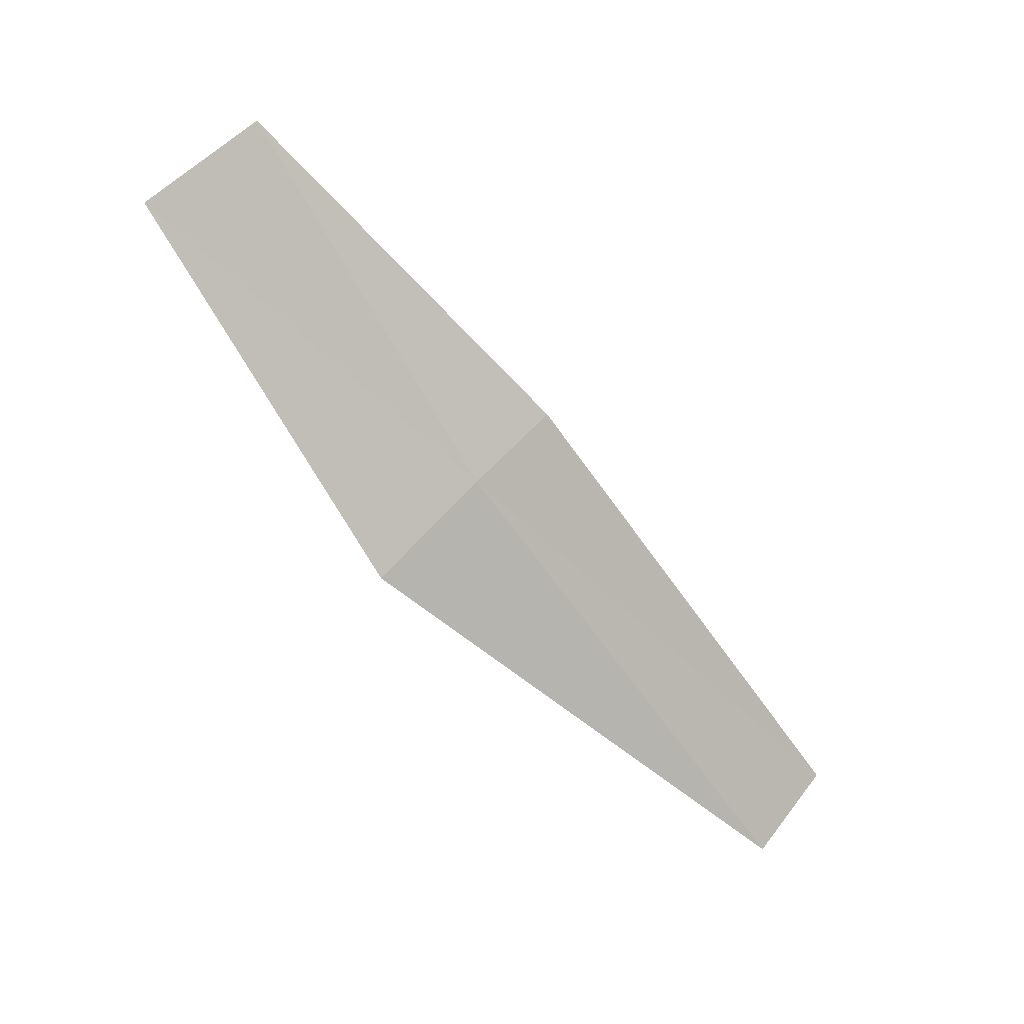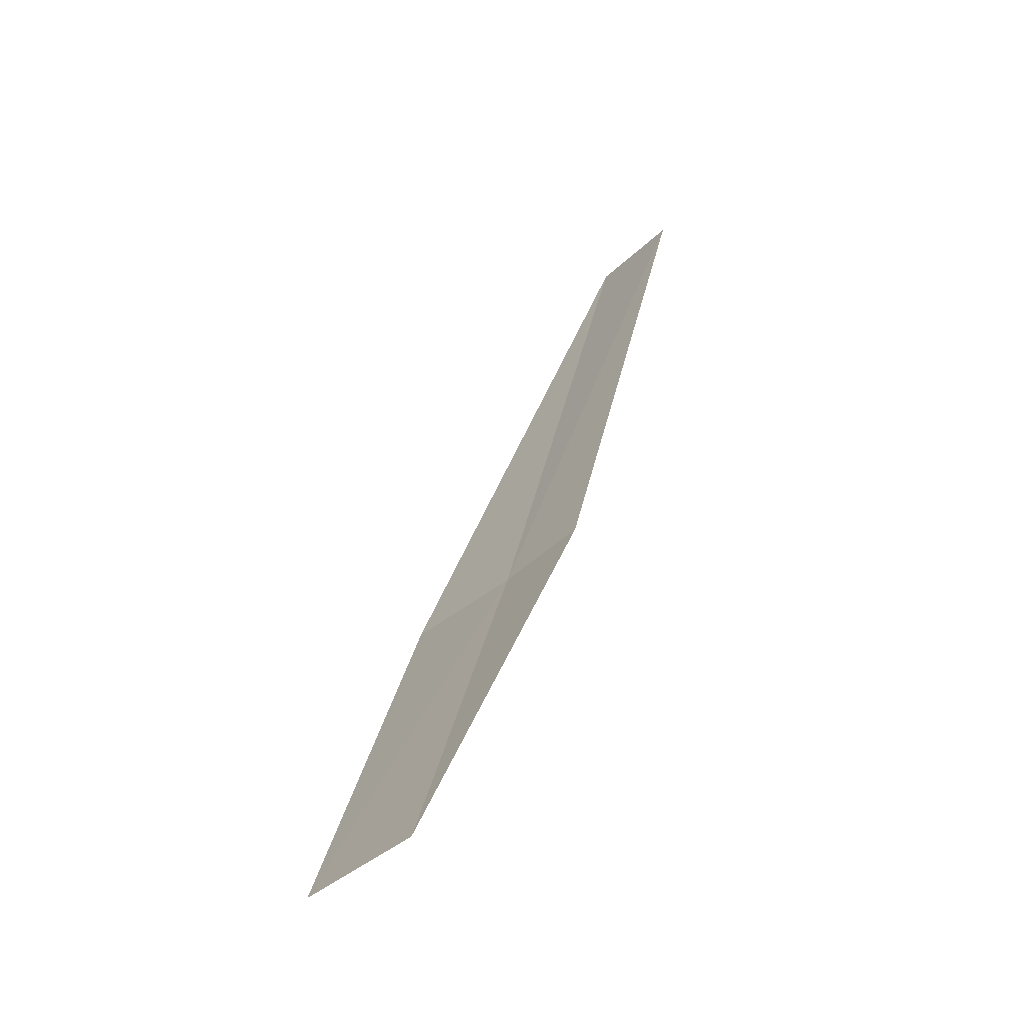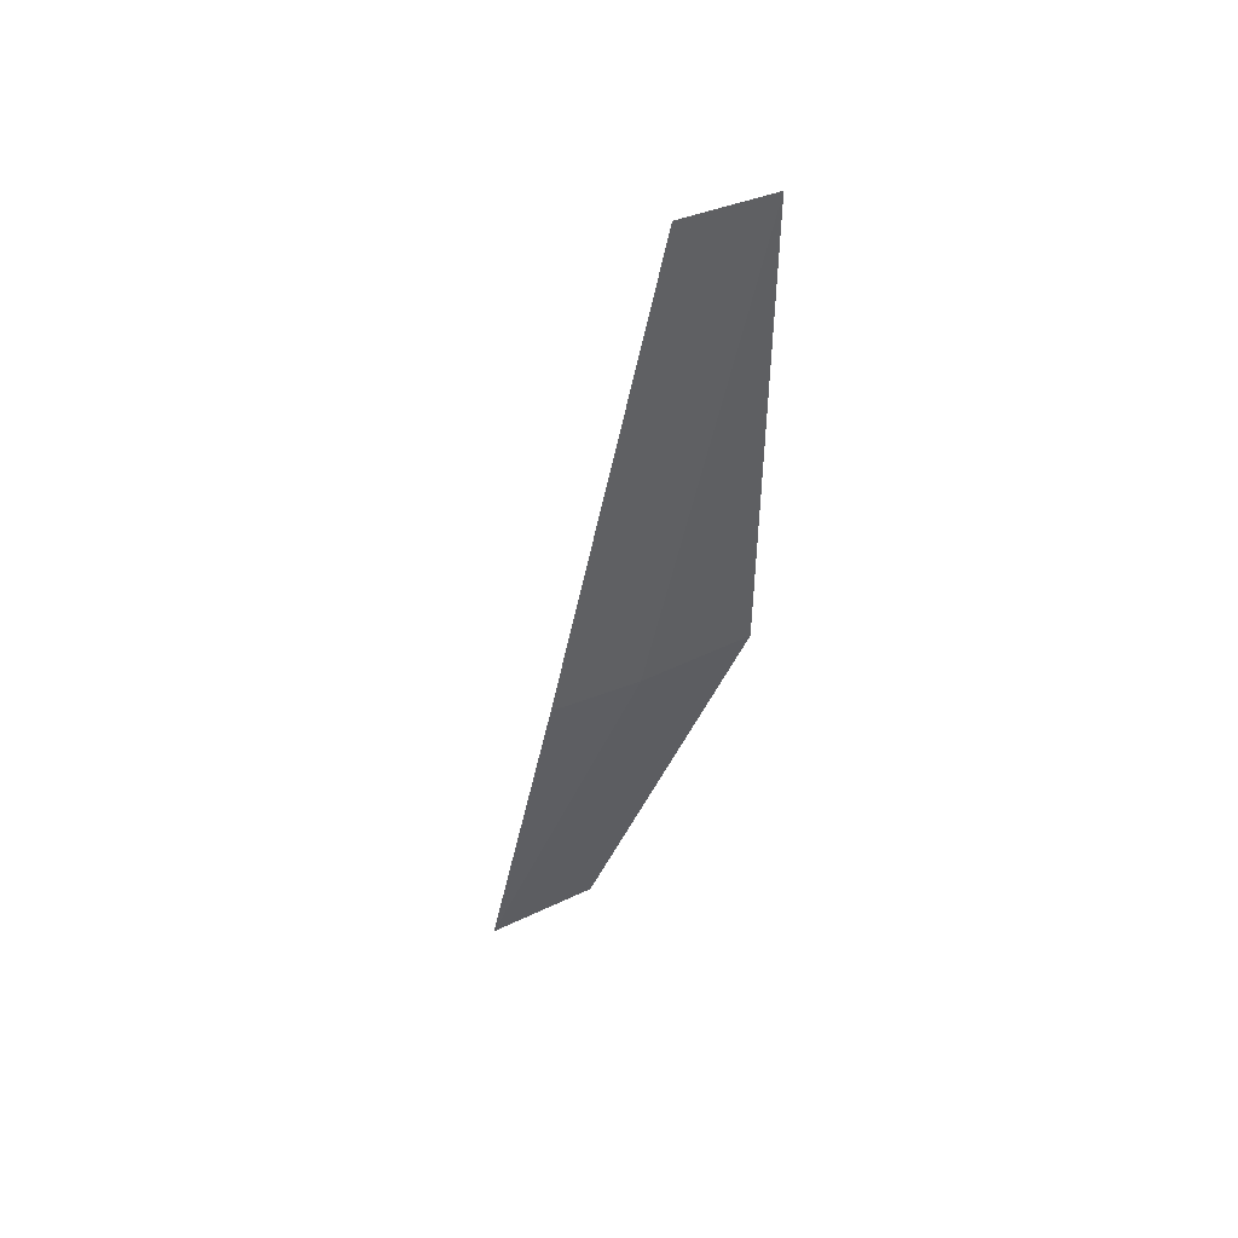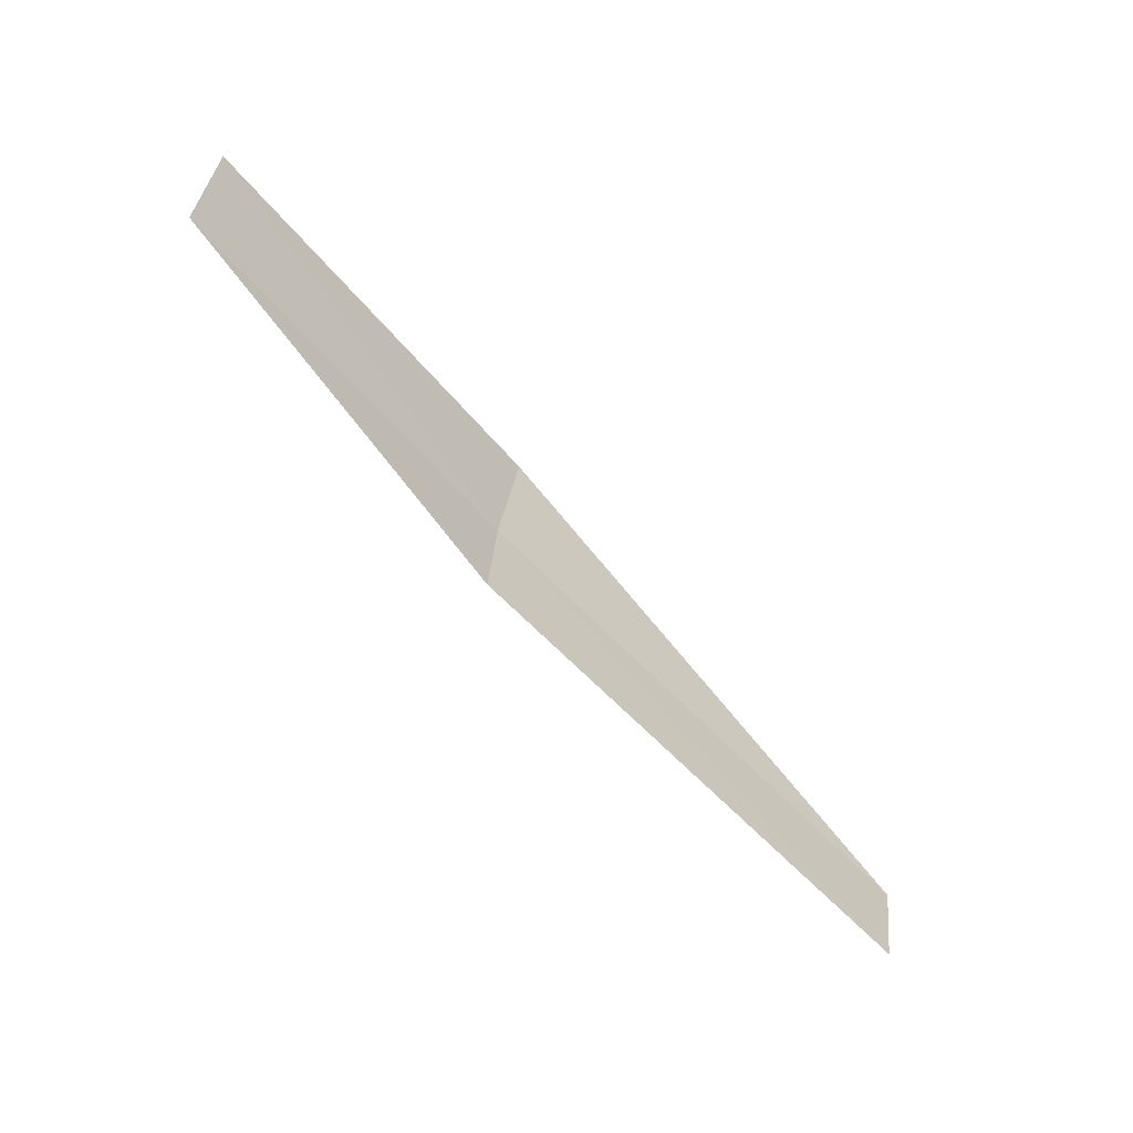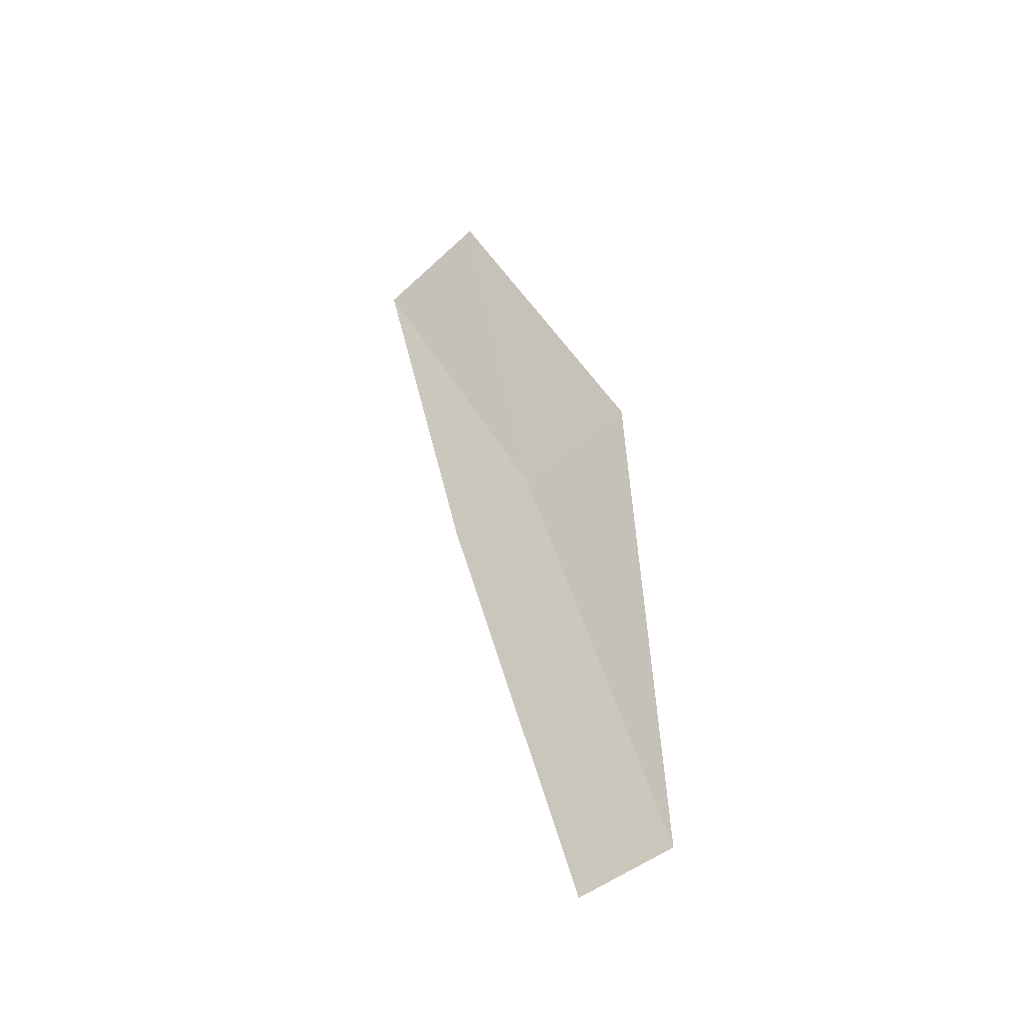
<metadata>
{"format":"obj","ext":"obj","renderer":"f3d","projection":"perspective","resolution":1024,"background":"white","views":[{"elev":-31.1,"azim":128.6,"up":"+Y"},{"elev":67.4,"azim":103.7,"up":"+Y"},{"elev":-46.9,"azim":-75.9,"up":"+Z"},{"elev":75.7,"azim":-141.0,"up":"+Y"},{"elev":40.9,"azim":-78.7,"up":"+Z"}]}
</metadata>
<code>
v 10.99 -4.691 0.4521
v 10.86 -4.438 0.2574
v 9.243 -5.196 0.2549
v 9.345 -5.471 0.4477
v 12.08 -3.888 0.4566
v 11.14 -5.024 0.7271
v 12.26 -4.192 0.7344
f 1 3 2
f 1 4 3
f 1 2 5
f 1 6 4
f 1 5 7
f 1 7 6

</code>
